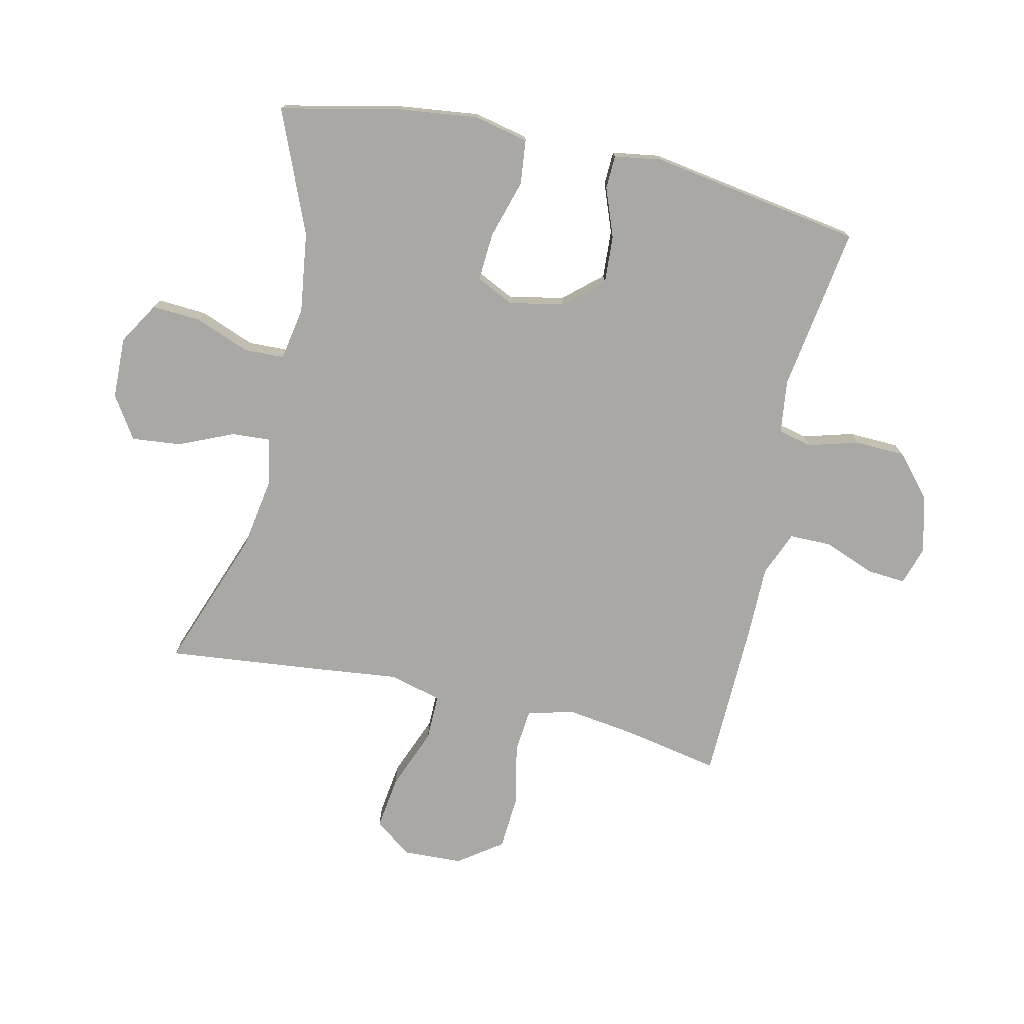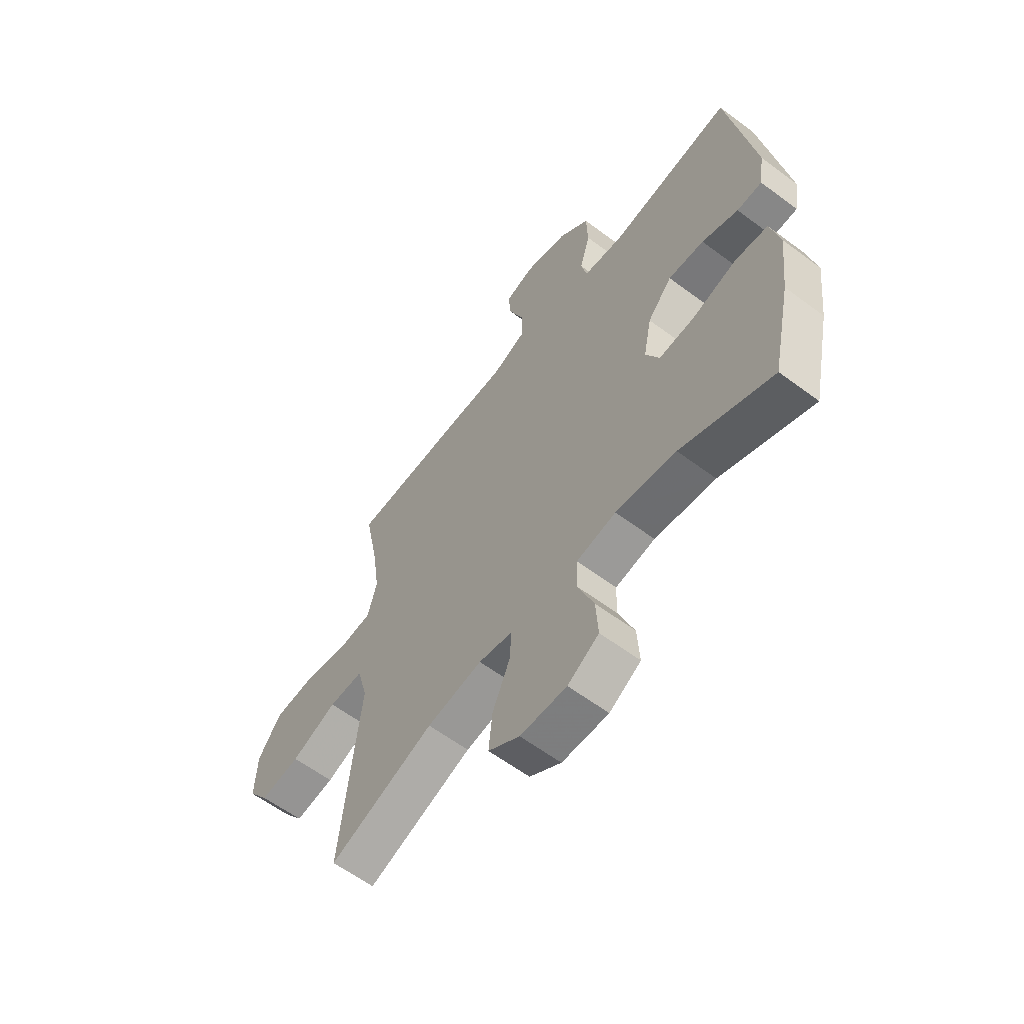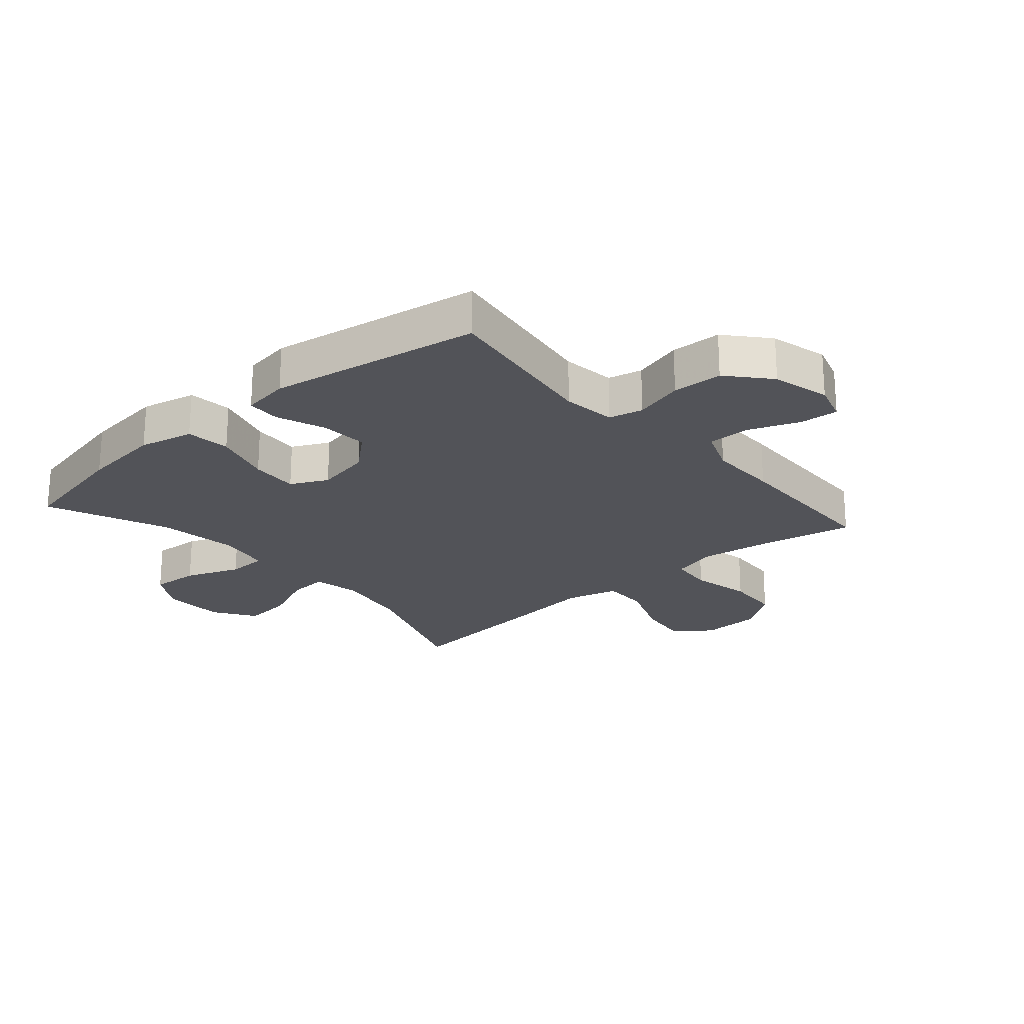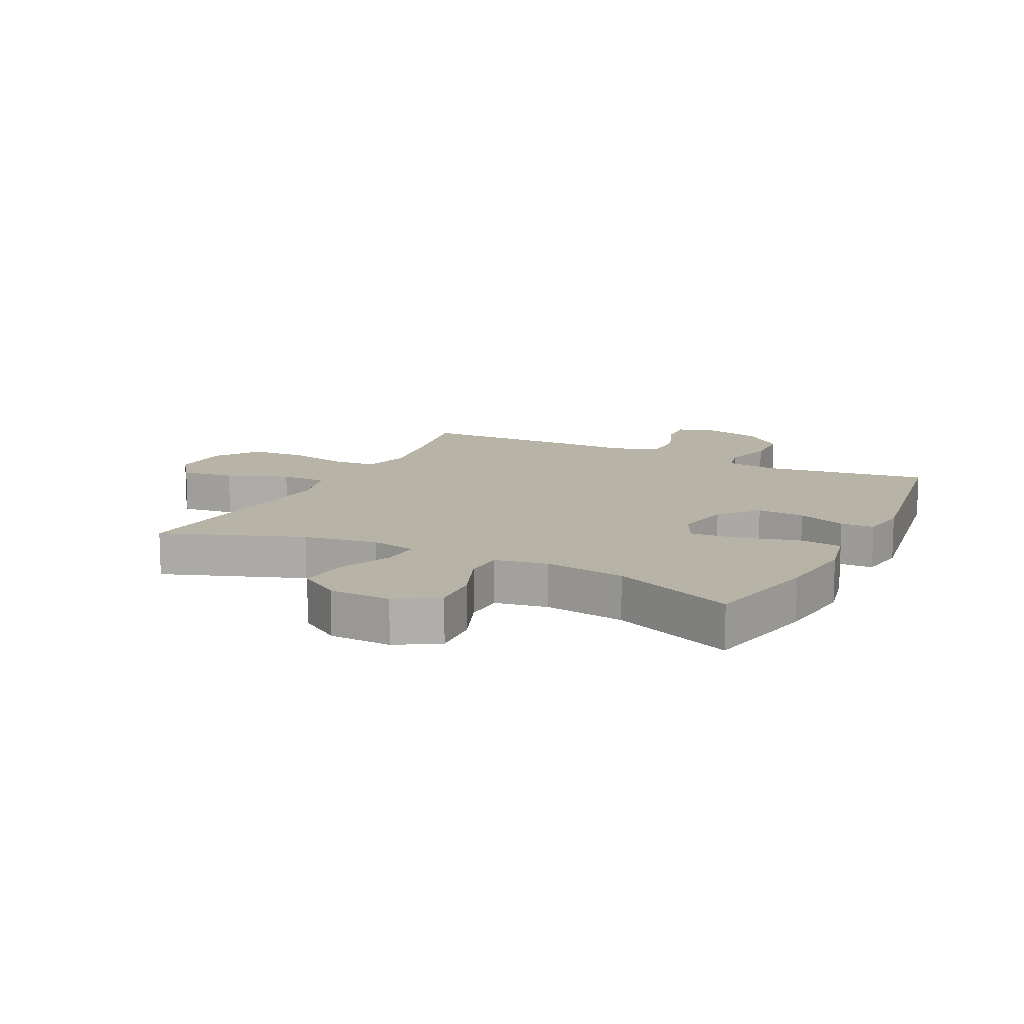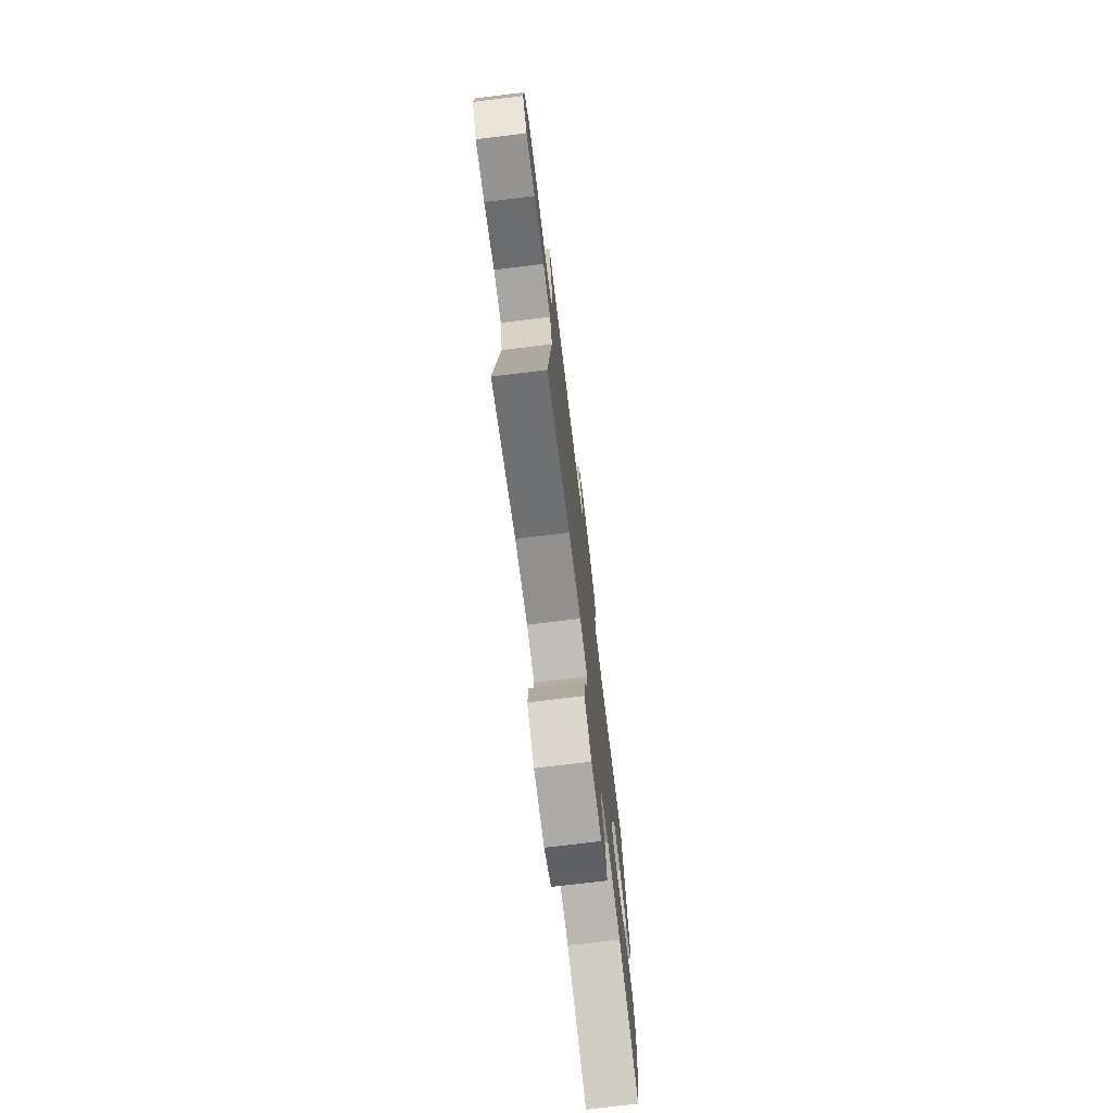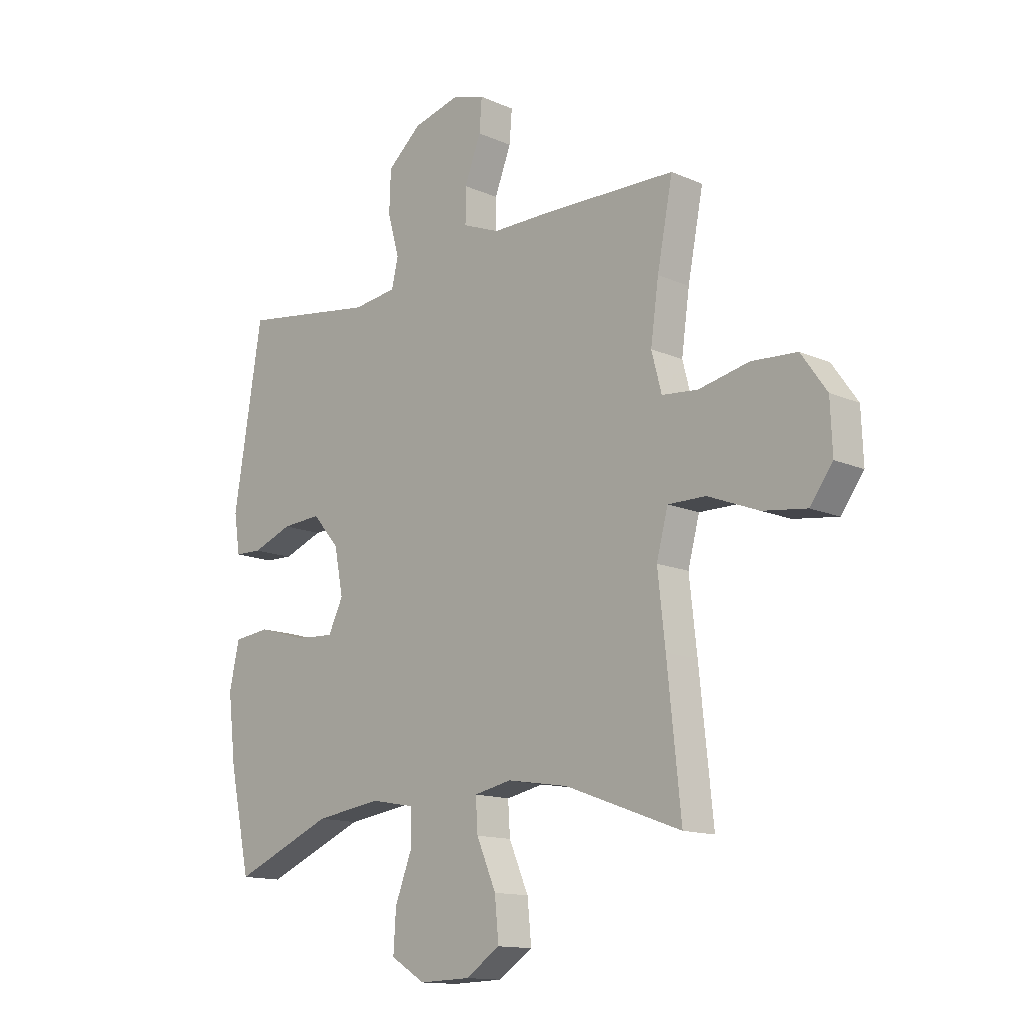
<metadata>
{"format":"obj","ext":"obj","renderer":"f3d","projection":"perspective","resolution":1024,"background":"white","views":[{"elev":-75.2,"azim":-102.6,"up":"+Y"},{"elev":-60.7,"azim":-127.3,"up":"+Z"},{"elev":-22.6,"azim":-48.9,"up":"+Y"},{"elev":12.8,"azim":-153.5,"up":"+Y"},{"elev":-74.8,"azim":96.9,"up":"+Z"},{"elev":-13.8,"azim":45.7,"up":"+Z"}]}
</metadata>
<code>
v -0.5 0.07 -0.5
v -0.542 0.07 -0.306
v -0.558 0.07 -0.172
v -0.538 0.07 -0.082
v -0.465 0.07 -0.074
v -0.368 0.07 -0.103
v -0.289 0.07 -0.108
v -0.259 0.07 -0.047
v -0.277 0.07 0.044
v -0.331 0.07 0.106
v -0.41 0.07 0.101
v -0.49 0.07 0.071
v -0.545 0.07 0.073
v -0.557 0.07 0.151
v -0.5 0.07 0.5
v -0.228 0.07 0.459
v -0.14 0.07 0.47
v -0.127 0.07 0.526
v -0.15 0.07 0.608
v -0.147 0.07 0.691
v -0.079 0.07 0.75
v 0.016 0.07 0.774
v 0.08 0.07 0.754
v 0.075 0.07 0.69
v 0.042 0.07 0.606
v 0.042 0.07 0.537
v 0.116 0.07 0.507
v 0.232 0.07 0.507
v 0.5 0.07 0.5
v 0.469 0.07 0.342
v 0.453 0.07 0.228
v 0.473 0.07 0.152
v 0.545 0.07 0.145
v 0.645 0.07 0.166
v 0.736 0.07 0.16
v 0.787 0.07 0.088
v 0.791 0.07 -0.01
v 0.746 0.07 -0.071
v 0.658 0.07 -0.059
v 0.557 0.07 -0.019
v 0.481 0.07 -0.018
v 0.458 0.07 -0.104
v 0.473 0.07 -0.239
v 0.5 0.07 -0.5
v 0.269 0.07 -0.415
v 0.147 0.07 -0.395
v 0.072 0.07 -0.41
v 0.076 0.07 -0.474
v 0.115 0.07 -0.564
v 0.123 0.07 -0.645
v 0.054 0.07 -0.69
v -0.048 0.07 -0.693
v -0.117 0.07 -0.651
v -0.112 0.07 -0.571
v -0.077 0.07 -0.481
v -0.079 0.07 -0.415
v -0.166 0.07 -0.399
v -0.299 0.07 -0.417
v -0.5 0 -0.5
v -0.542 0 -0.306
v -0.558 0 -0.172
v -0.538 0 -0.082
v -0.465 0 -0.074
v -0.368 0 -0.103
v -0.289 0 -0.108
v -0.259 0 -0.047
v -0.277 0 0.044
v -0.331 0 0.106
v -0.41 0 0.101
v -0.49 0 0.071
v -0.545 0 0.073
v -0.557 0 0.151
v -0.5 0 0.5
v -0.228 0 0.459
v -0.14 0 0.47
v -0.127 0 0.526
v -0.15 0 0.608
v -0.147 0 0.691
v -0.079 0 0.75
v 0.016 0 0.774
v 0.08 0 0.754
v 0.075 0 0.69
v 0.042 0 0.606
v 0.042 0 0.537
v 0.116 0 0.507
v 0.232 0 0.507
v 0.5 0 0.5
v 0.469 0 0.342
v 0.453 0 0.228
v 0.473 0 0.152
v 0.545 0 0.145
v 0.645 0 0.166
v 0.736 0 0.16
v 0.787 0 0.088
v 0.791 0 -0.01
v 0.746 0 -0.071
v 0.658 0 -0.059
v 0.557 0 -0.019
v 0.481 0 -0.018
v 0.458 0 -0.104
v 0.473 0 -0.239
v 0.5 0 -0.5
v 0.269 0 -0.415
v 0.147 0 -0.395
v 0.072 0 -0.41
v 0.076 0 -0.474
v 0.115 0 -0.564
v 0.123 0 -0.645
v 0.054 0 -0.69
v -0.048 0 -0.693
v -0.117 0 -0.651
v -0.112 0 -0.571
v -0.077 0 -0.481
v -0.079 0 -0.415
v -0.166 0 -0.399
v -0.299 0 -0.417
f 52 53 54 55
f 52 55 56
f 51 52 56
f 48 49 50 51
f 47 48 51 56
f 46 47 56 57
f 42 43 44 45
f 41 42 45 46
f 37 38 39 40
f 37 40 41
f 36 37 41
f 33 34 35 36
f 32 33 36 41
f 31 32 41 46
f 27 28 29 30
f 26 27 30 31
f 22 23 24 25
f 22 25 26
f 21 22 26
f 18 19 20 21
f 18 21 26
f 17 18 26 31
f 13 14 15 16
f 11 12 13 16
f 10 11 16 17
f 9 10 17 31
f 3 4 5 6
f 3 6 7
f 58 1 2 3
f 57 58 3 7
f 8 9 31 46
f 7 8 46 57
f 113 112 111 110
f 114 113 110
f 114 110 109
f 109 108 107 106
f 114 109 106 105
f 115 114 105 104
f 103 102 101 100
f 104 103 100 99
f 98 97 96 95
f 99 98 95
f 99 95 94
f 94 93 92 91
f 99 94 91 90
f 104 99 90 89
f 88 87 86 85
f 89 88 85 84
f 83 82 81 80
f 84 83 80
f 84 80 79
f 79 78 77 76
f 84 79 76
f 89 84 76 75
f 74 73 72 71
f 74 71 70 69
f 75 74 69 68
f 89 75 68 67
f 64 63 62 61
f 65 64 61
f 61 60 59 116
f 65 61 116 115
f 104 89 67 66
f 115 104 66 65
f 1 59 60 2
f 2 60 61 3
f 3 61 62 4
f 4 62 63 5
f 5 63 64 6
f 6 64 65 7
f 7 65 66 8
f 8 66 67 9
f 9 67 68 10
f 10 68 69 11
f 11 69 70 12
f 12 70 71 13
f 13 71 72 14
f 14 72 73 15
f 15 73 74 16
f 16 74 75 17
f 17 75 76 18
f 18 76 77 19
f 19 77 78 20
f 20 78 79 21
f 21 79 80 22
f 22 80 81 23
f 23 81 82 24
f 24 82 83 25
f 25 83 84 26
f 26 84 85 27
f 27 85 86 28
f 28 86 87 29
f 29 87 88 30
f 30 88 89 31
f 31 89 90 32
f 32 90 91 33
f 33 91 92 34
f 34 92 93 35
f 35 93 94 36
f 36 94 95 37
f 37 95 96 38
f 38 96 97 39
f 39 97 98 40
f 40 98 99 41
f 41 99 100 42
f 42 100 101 43
f 43 101 102 44
f 44 102 103 45
f 45 103 104 46
f 46 104 105 47
f 47 105 106 48
f 48 106 107 49
f 49 107 108 50
f 50 108 109 51
f 51 109 110 52
f 52 110 111 53
f 53 111 112 54
f 54 112 113 55
f 55 113 114 56
f 56 114 115 57
f 57 115 116 58
f 58 116 59 1

</code>
